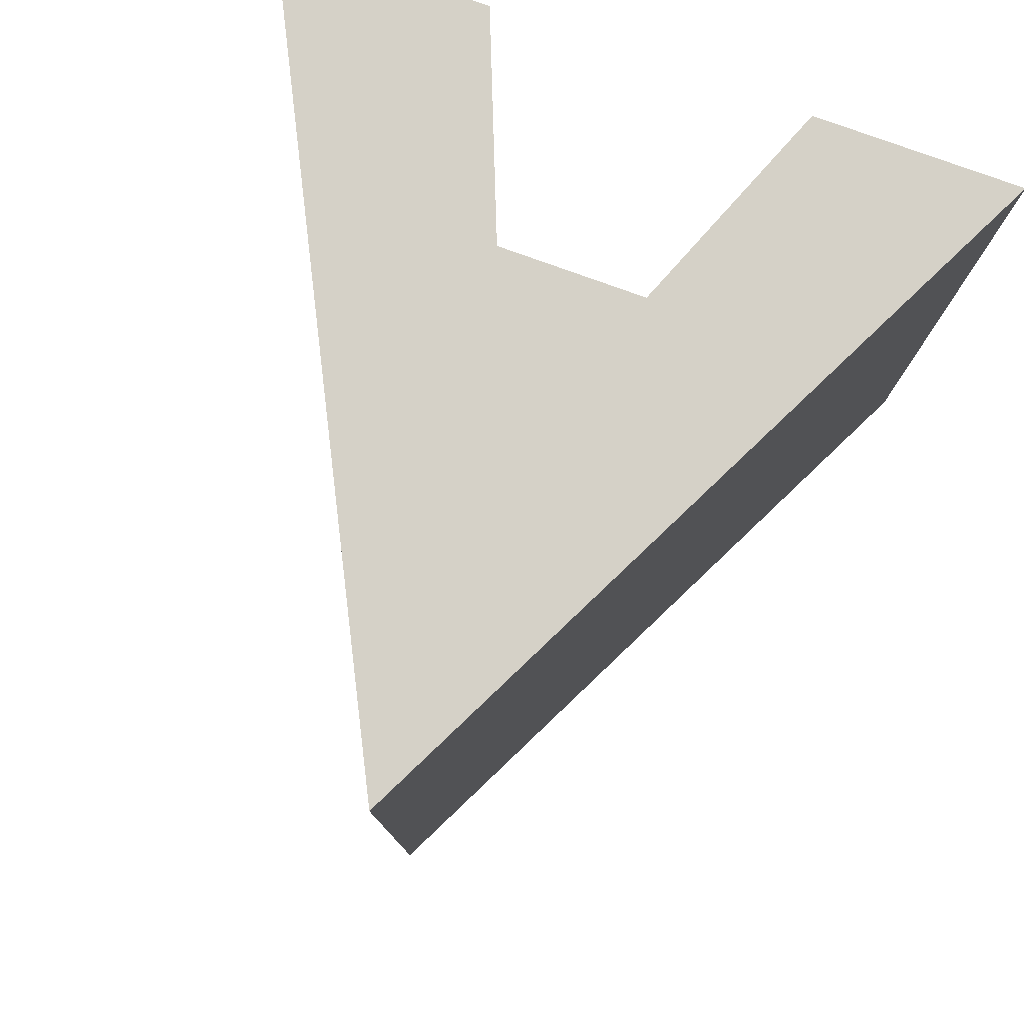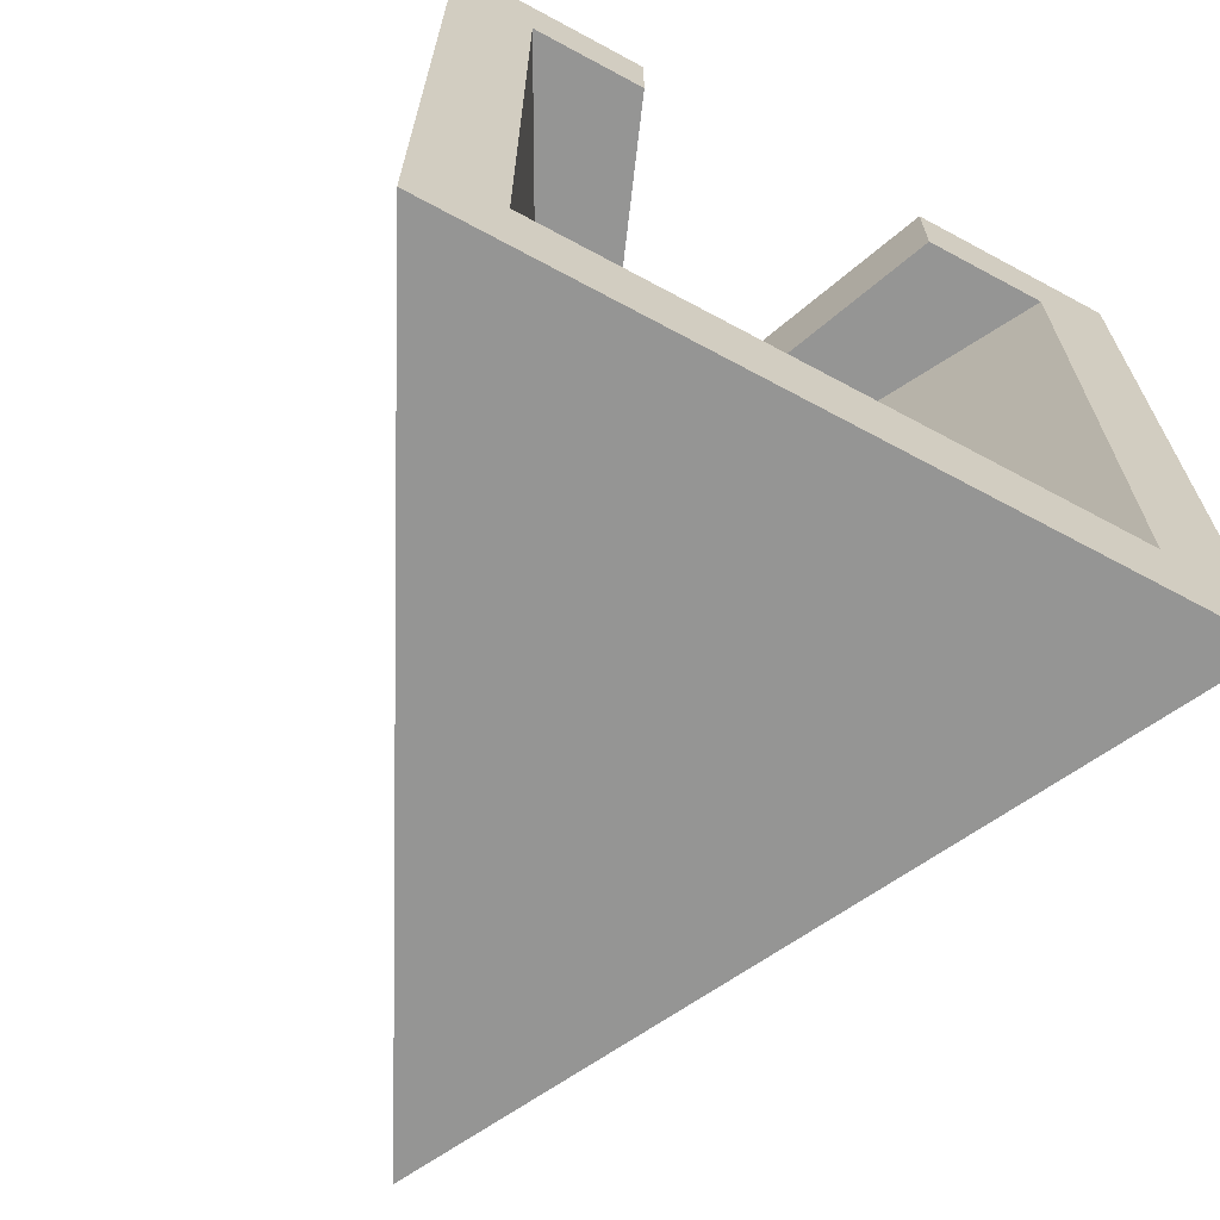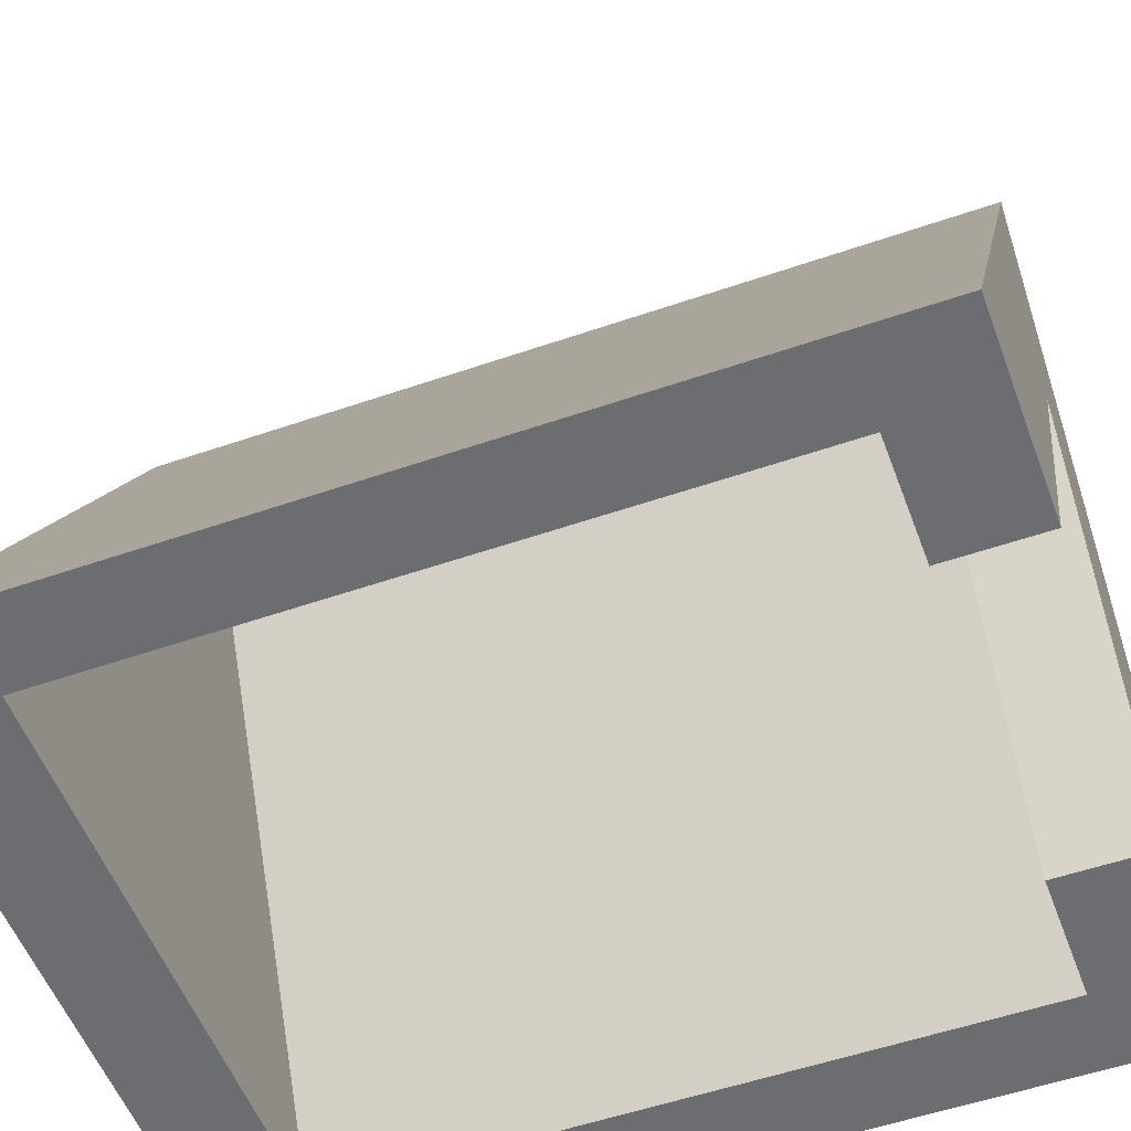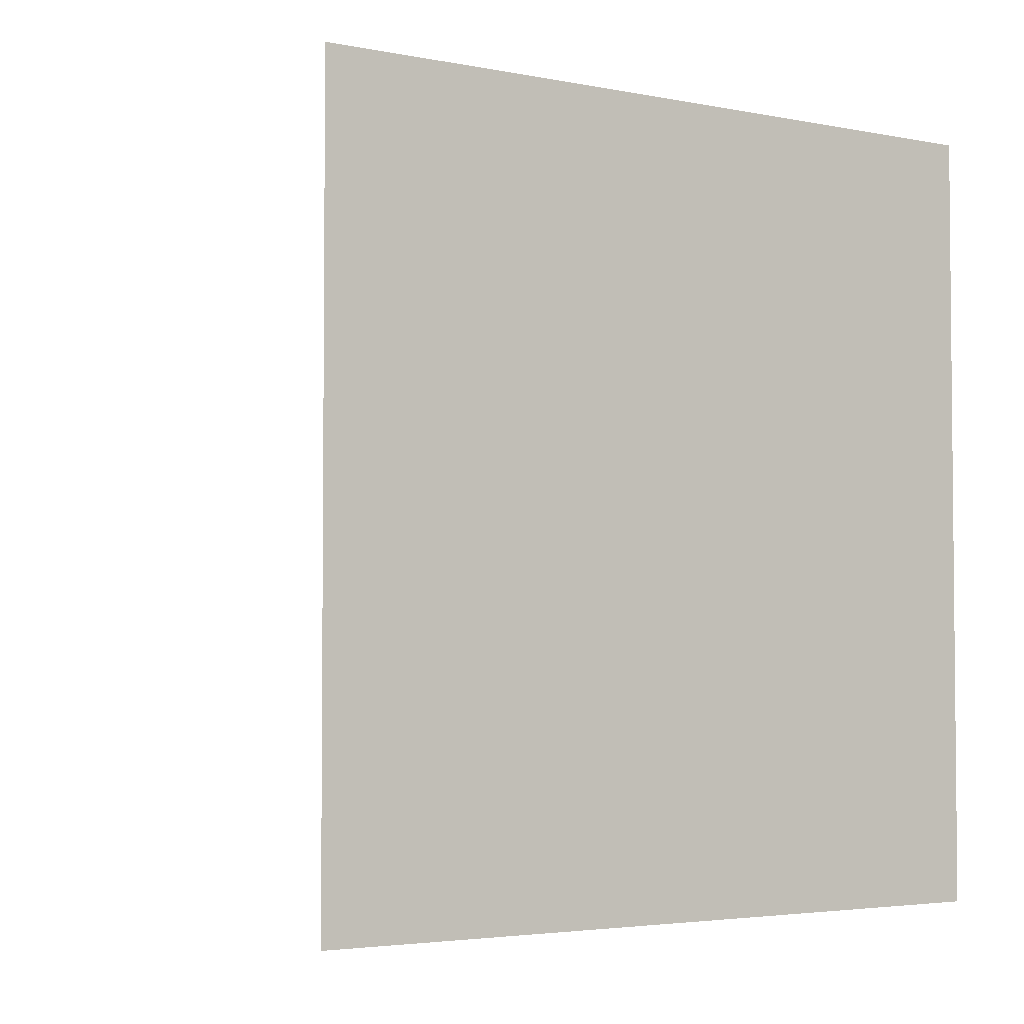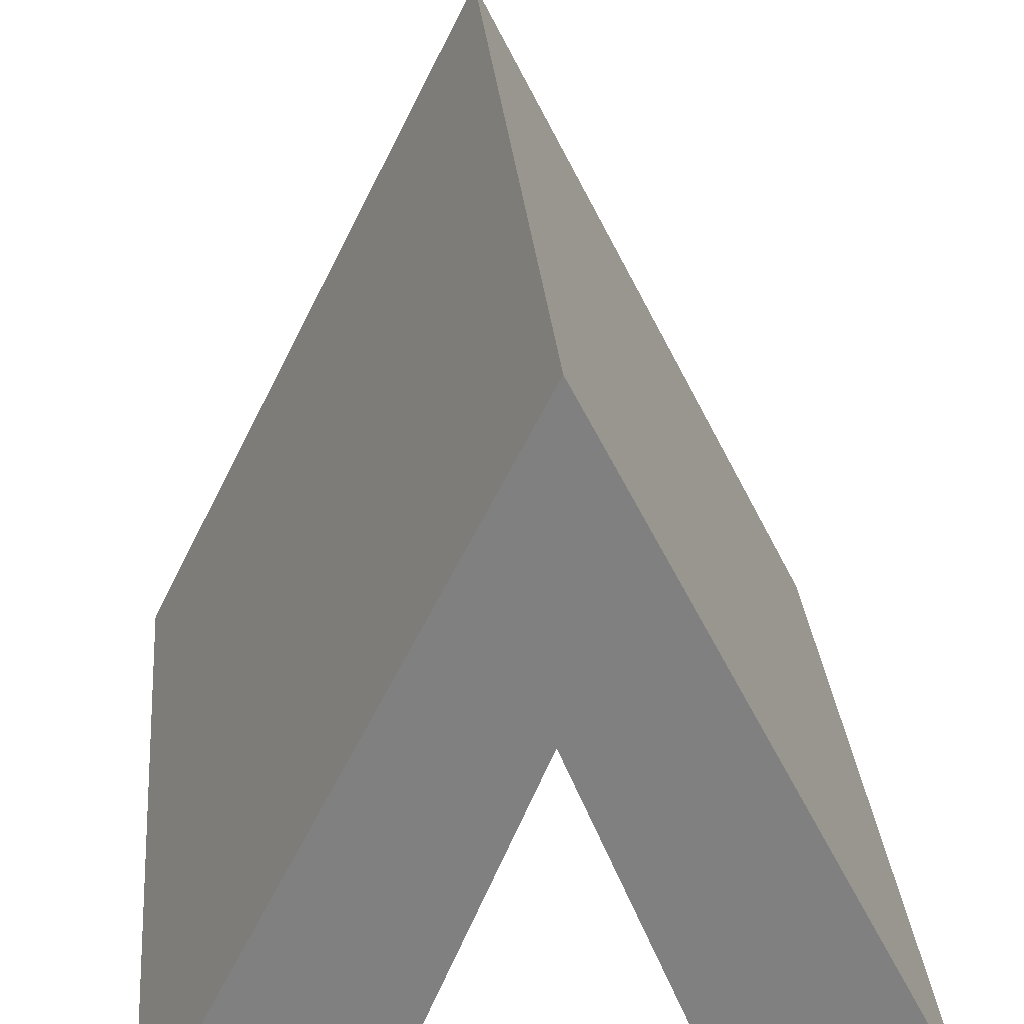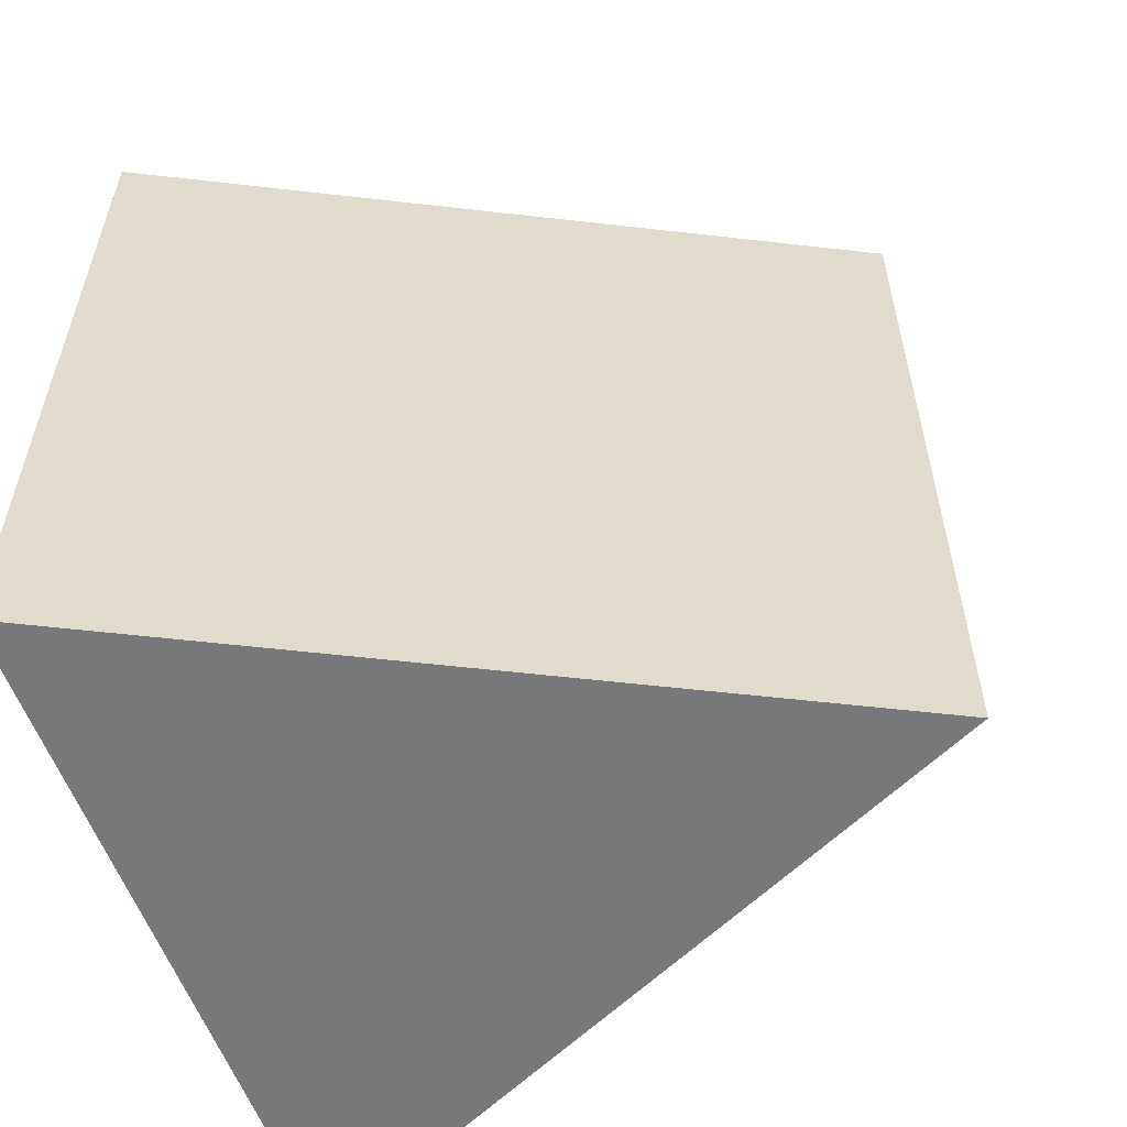
<metadata>
{"format":"obj","ext":"obj","renderer":"f3d","projection":"perspective","resolution":1024,"background":"white","views":[{"elev":79.4,"azim":-160.2,"up":"+Z"},{"elev":-67.4,"azim":-28.4,"up":"+Z"},{"elev":-54.0,"azim":-69.8,"up":"+Y"},{"elev":-3.5,"azim":-151.1,"up":"+Z"},{"elev":30.3,"azim":-5.1,"up":"+Y"},{"elev":-57.4,"azim":109.8,"up":"+Z"}]}
</metadata>
<code>
v -5 0 5.828
v 5 0 5.828
v 0 10 5.828
v 0 10 -5.828
v -5 0 -5.828
v 5 0 -5.828
v -2.197 0 5.828
v 2.101 0 5.828
v -0.02977 5.399 5.828
v -3.837 0 4.528
v -2.197 0 4.528
v -0.02977 5.399 4.528
v 0 7.093 4.528
v 0 7.093 -4.528
v 3.837 0 -4.528
v -3.837 0 -4.528
v 3.837 0 4.528
v 2.101 0 4.528
f 10 13 12 11
f 14 16 15
f 17 13 14 15
f 16 14 13 10
f 13 17 18 12
f 1 7 9 3
f 4 6 5
f 2 6 4 3
f 5 1 3 4
f 3 9 8 2
f 1 10 11 7
f 7 11 12 9
f 6 15 16 5
f 2 17 15 6
f 5 16 10 1
f 9 12 18 8
f 8 18 17 2

</code>
